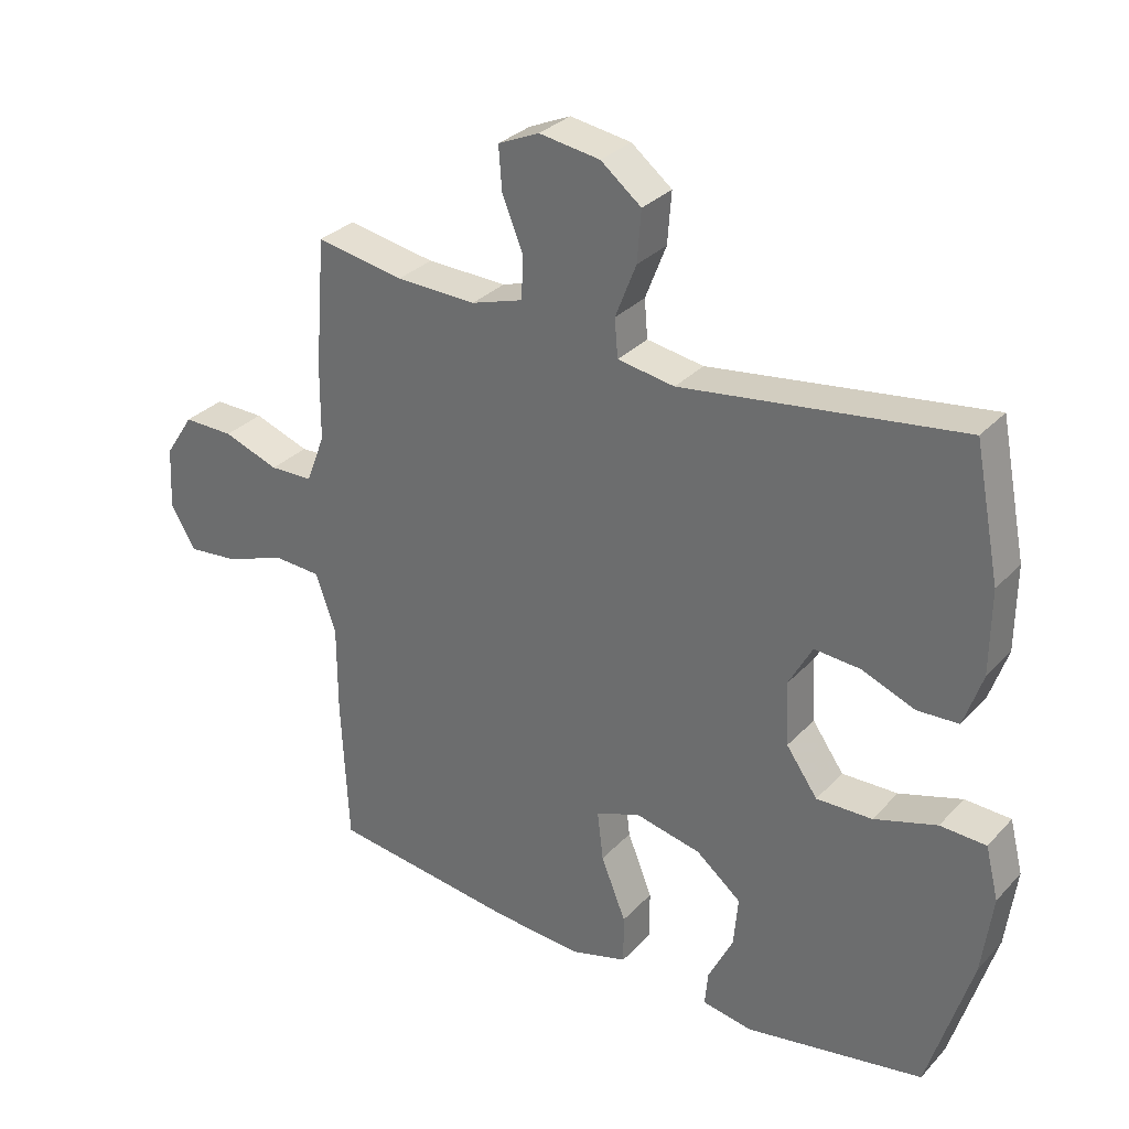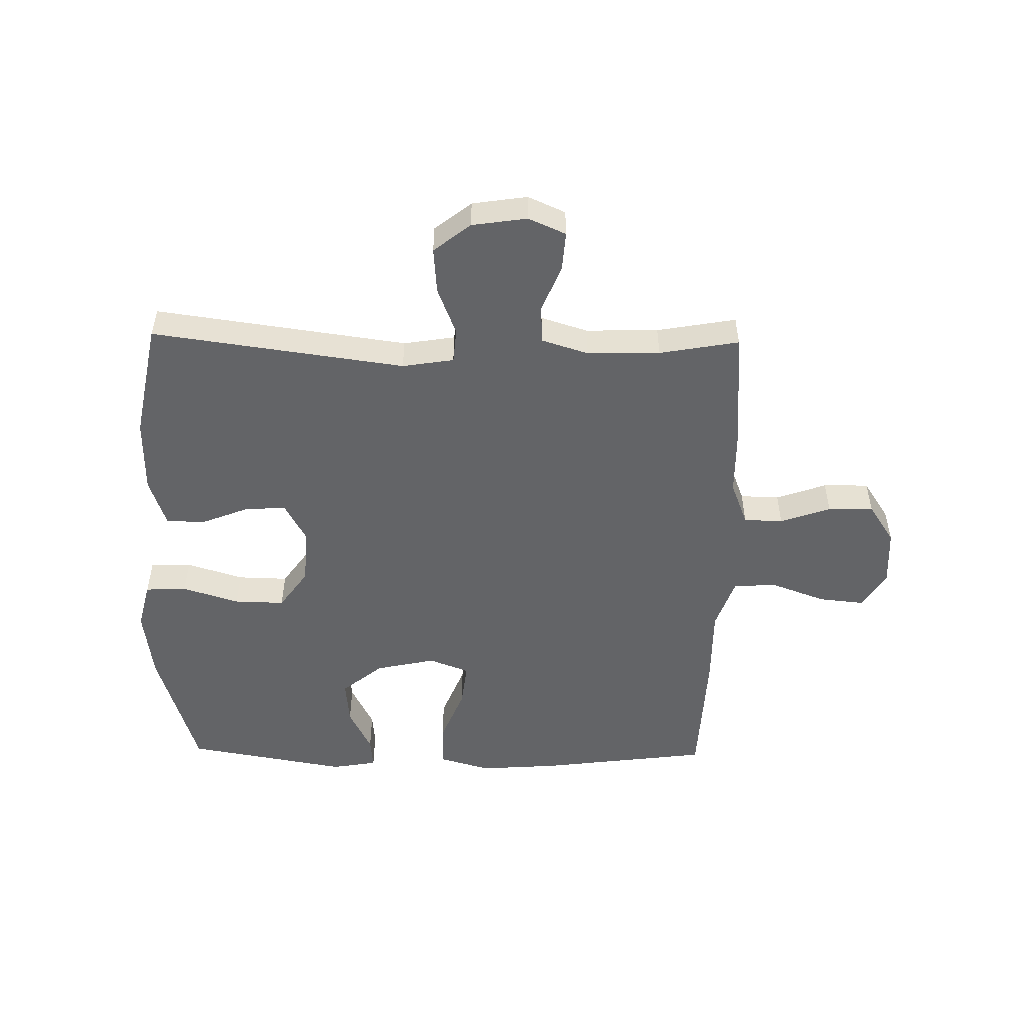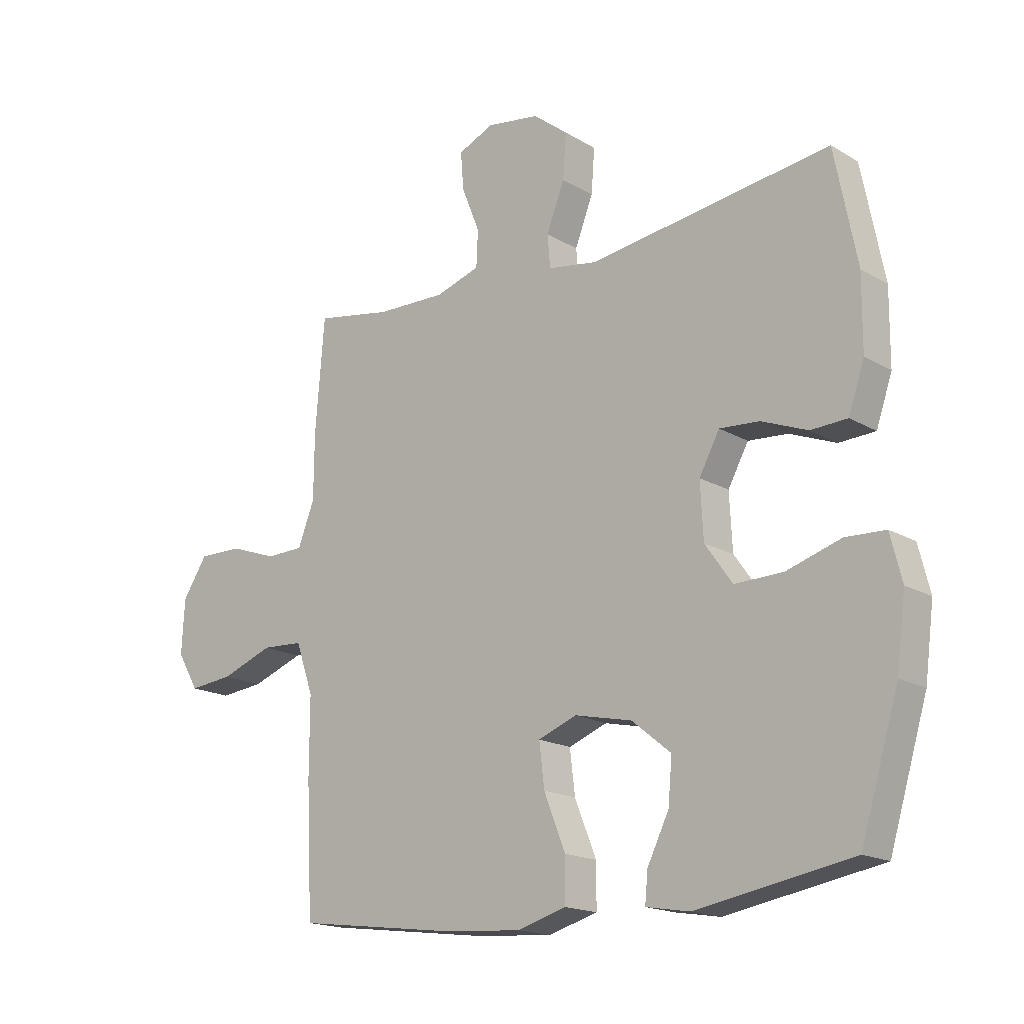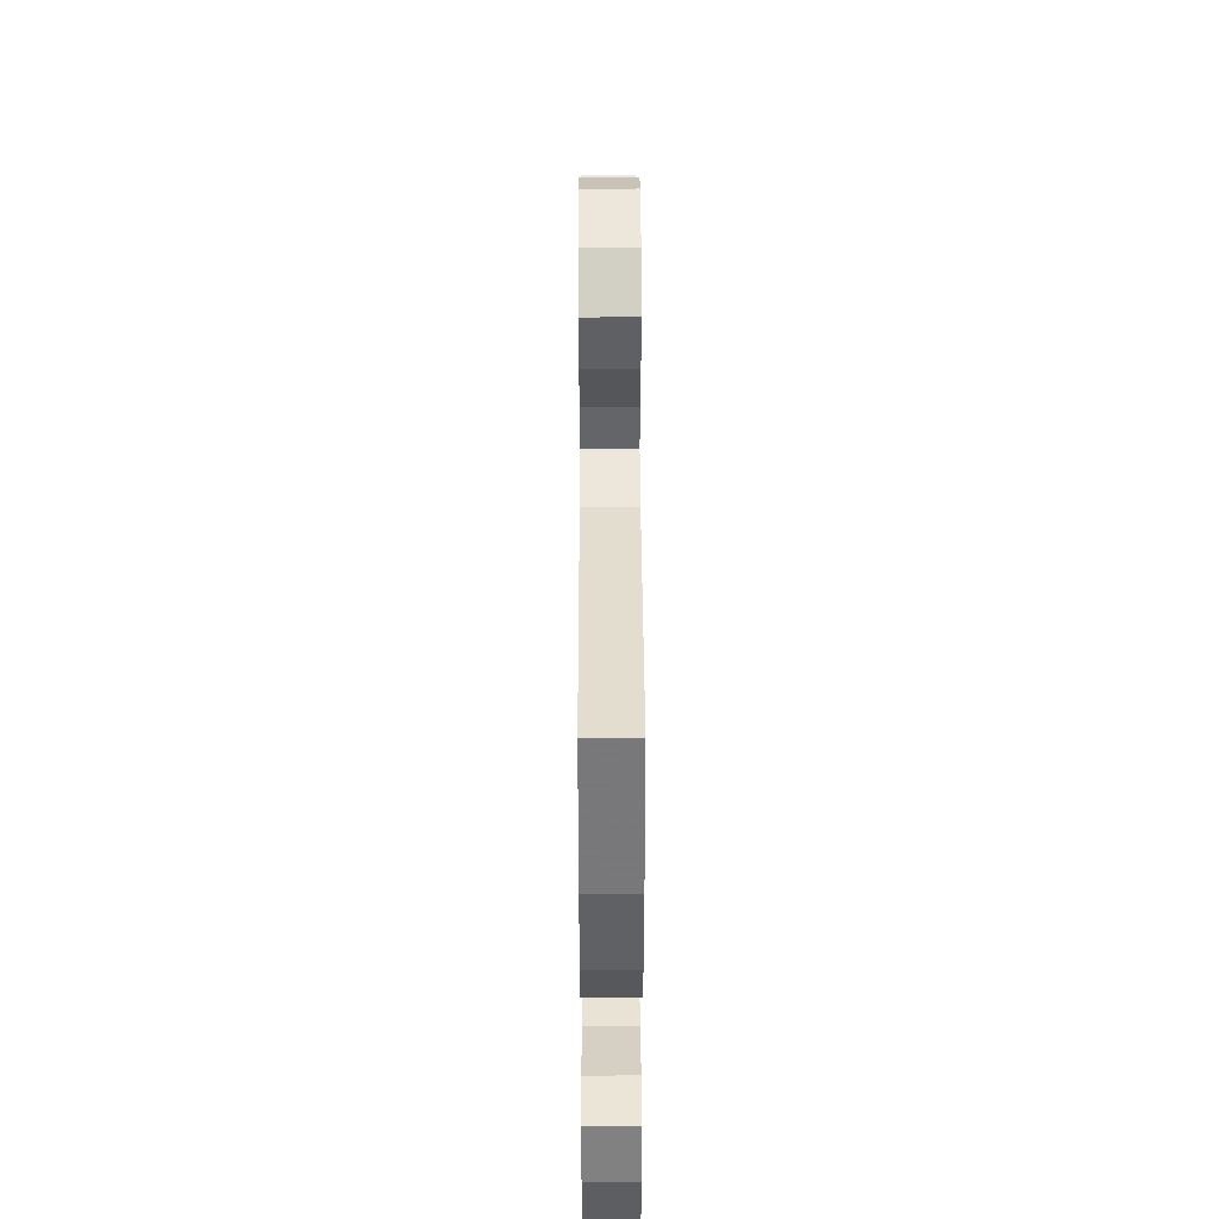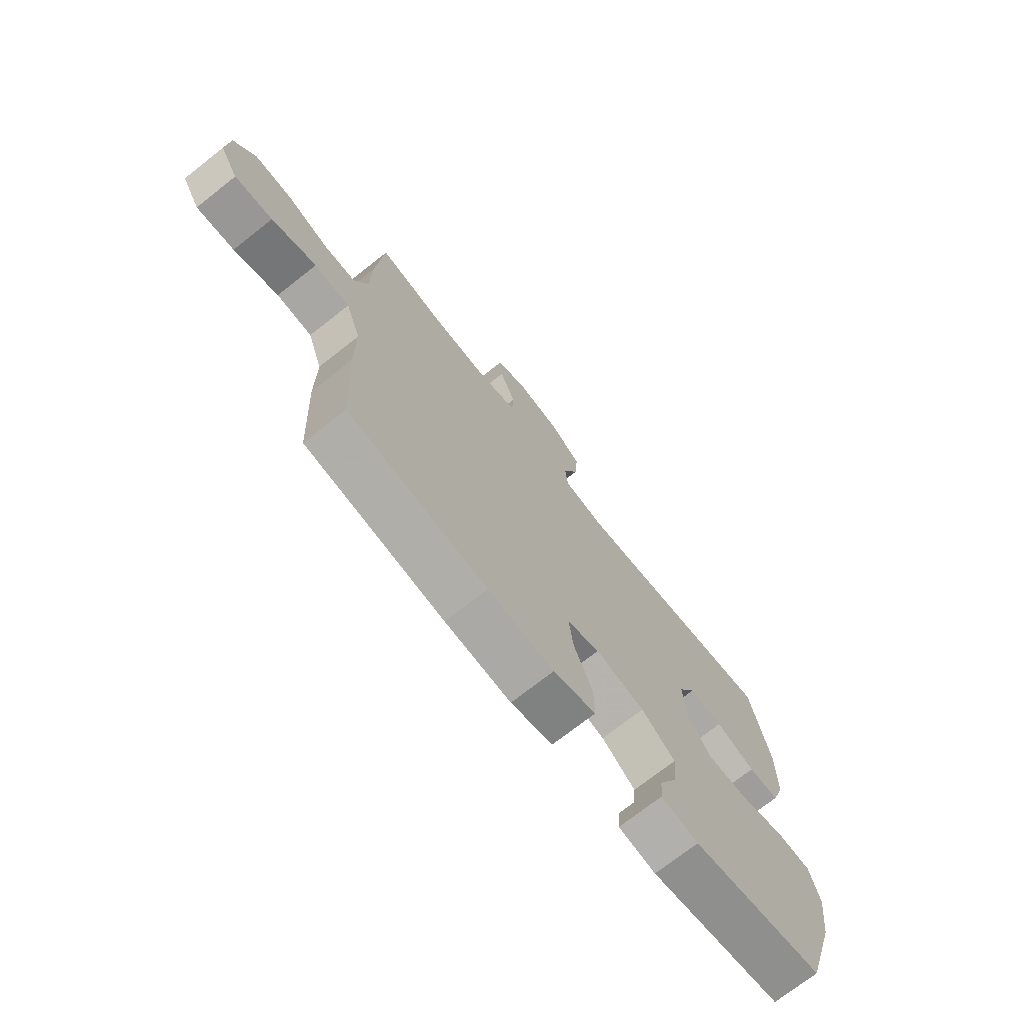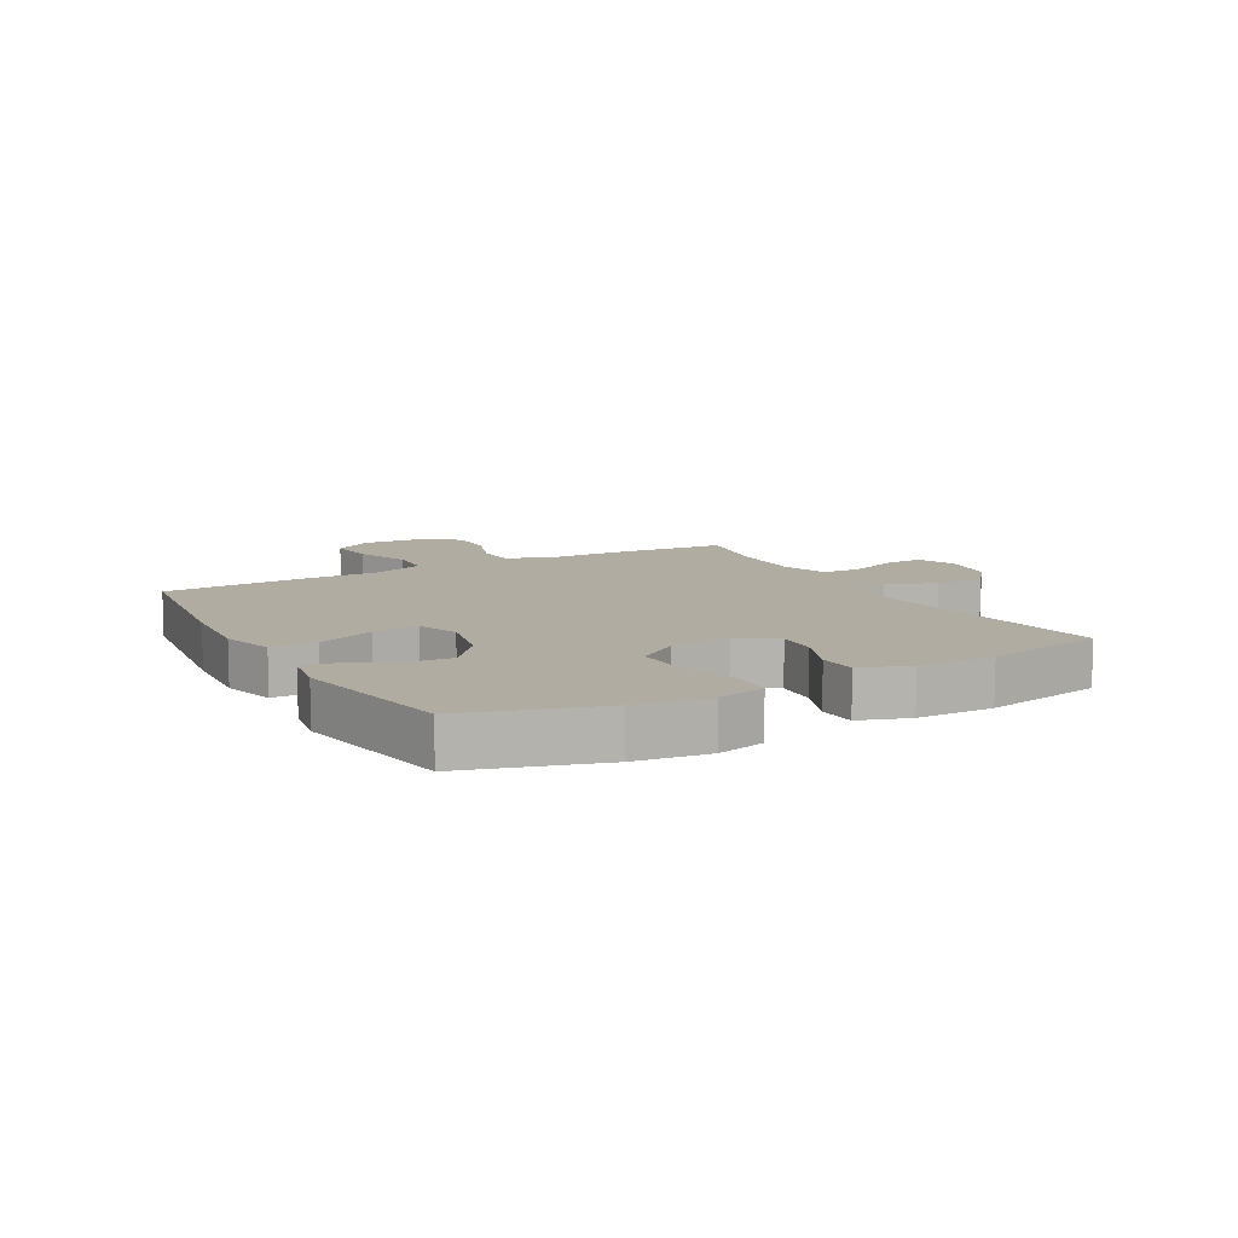
<metadata>
{"format":"obj","ext":"obj","renderer":"f3d","projection":"perspective","resolution":1024,"background":"white","views":[{"elev":30.9,"azim":-145.4,"up":"+Z"},{"elev":-51.2,"azim":-1.0,"up":"+Y"},{"elev":-17.3,"azim":-139.4,"up":"+Z"},{"elev":43.5,"azim":-90.2,"up":"+Z"},{"elev":-72.6,"azim":128.2,"up":"+Z"},{"elev":10.2,"azim":-119.0,"up":"+Y"}]}
</metadata>
<code>
v -0.5 0.07 0.5
v -0.074 0.07 0.441
v 0.013 0.07 0.455
v 0.018 0.07 0.513
v -0.014 0.07 0.595
v -0.02 0.07 0.673
v 0.042 0.07 0.722
v 0.135 0.07 0.736
v 0.198 0.07 0.708
v 0.193 0.07 0.642
v 0.161 0.07 0.562
v 0.164 0.07 0.498
v 0.243 0.07 0.473
v 0.366 0.07 0.476
v 0.5 0.07 0.5
v 0.516 0.07 0.302
v 0.517 0.07 0.186
v 0.546 0.07 0.111
v 0.612 0.07 0.109
v 0.697 0.07 0.139
v 0.774 0.07 0.14
v 0.818 0.07 0.073
v 0.823 0.07 -0.023
v 0.785 0.07 -0.087
v 0.707 0.07 -0.079
v 0.615 0.07 -0.045
v 0.542 0.07 -0.049
v 0.511 0.07 -0.138
v 0.511 0.07 -0.274
v 0.5 0.07 -0.5
v 0.214 0.07 -0.537
v 0.078 0.07 -0.547
v -0.009 0.07 -0.522
v -0.009 0.07 -0.447
v 0.029 0.07 -0.352
v 0.038 0.07 -0.276
v -0.03 0.07 -0.25
v -0.131 0.07 -0.272
v -0.2 0.07 -0.328
v -0.193 0.07 -0.405
v -0.155 0.07 -0.482
v -0.15 0.07 -0.535
v -0.227 0.07 -0.548
v -0.5 0.07 -0.5
v -0.567 0.07 -0.279
v -0.583 0.07 -0.157
v -0.563 0.07 -0.077
v -0.493 0.07 -0.074
v -0.397 0.07 -0.104
v -0.312 0.07 -0.106
v -0.264 0.07 -0.038
v -0.259 0.07 0.059
v -0.295 0.07 0.125
v -0.365 0.07 0.12
v -0.446 0.07 0.088
v -0.51 0.07 0.091
v -0.538 0.07 0.173
v -0.539 0.07 0.301
v -0.5 0 0.5
v -0.074 0 0.441
v 0.013 0 0.455
v 0.018 0 0.513
v -0.014 0 0.595
v -0.02 0 0.673
v 0.042 0 0.722
v 0.135 0 0.736
v 0.198 0 0.708
v 0.193 0 0.642
v 0.161 0 0.562
v 0.164 0 0.498
v 0.243 0 0.473
v 0.366 0 0.476
v 0.5 0 0.5
v 0.516 0 0.302
v 0.517 0 0.186
v 0.546 0 0.111
v 0.612 0 0.109
v 0.697 0 0.139
v 0.774 0 0.14
v 0.818 0 0.073
v 0.823 0 -0.023
v 0.785 0 -0.087
v 0.707 0 -0.079
v 0.615 0 -0.045
v 0.542 0 -0.049
v 0.511 0 -0.138
v 0.511 0 -0.274
v 0.5 0 -0.5
v 0.214 0 -0.537
v 0.078 0 -0.547
v -0.009 0 -0.522
v -0.009 0 -0.447
v 0.029 0 -0.352
v 0.038 0 -0.276
v -0.03 0 -0.25
v -0.131 0 -0.272
v -0.2 0 -0.328
v -0.193 0 -0.405
v -0.155 0 -0.482
v -0.15 0 -0.535
v -0.227 0 -0.548
v -0.5 0 -0.5
v -0.567 0 -0.279
v -0.583 0 -0.157
v -0.563 0 -0.077
v -0.493 0 -0.074
v -0.397 0 -0.104
v -0.312 0 -0.106
v -0.264 0 -0.038
v -0.259 0 0.059
v -0.295 0 0.125
v -0.365 0 0.12
v -0.446 0 0.088
v -0.51 0 0.091
v -0.538 0 0.173
v -0.539 0 0.301
f 58 1 2
f 57 58 2
f 56 57 2
f 55 56 2
f 54 55 2
f 53 54 2 3
f 52 53 3
f 51 52 3
f 47 48 49
f 46 47 49
f 45 46 49
f 44 45 49
f 43 44 49
f 42 43 49
f 41 42 49
f 40 41 49
f 39 40 49 50
f 38 39 50 51
f 33 34 35
f 32 33 35
f 31 32 35
f 30 31 35
f 29 30 35
f 28 29 35
f 27 28 35 36
f 24 25 26
f 23 24 26
f 22 23 26
f 21 22 26
f 20 21 26
f 19 20 26
f 18 19 26 27
f 27 36 37
f 18 27 37
f 17 18 37
f 37 38 51
f 17 37 51
f 16 17 51
f 15 16 51
f 14 15 51
f 9 10 11
f 8 9 11
f 7 8 11
f 6 7 11
f 5 6 11
f 4 5 11
f 3 4 11 12
f 13 14 51 3
f 3 12 13
f 60 59 116
f 60 116 115
f 60 115 114
f 60 114 113
f 60 113 112
f 61 60 112 111
f 61 111 110
f 61 110 109
f 107 106 105
f 107 105 104
f 107 104 103
f 107 103 102
f 107 102 101
f 107 101 100
f 107 100 99
f 107 99 98
f 108 107 98 97
f 109 108 97 96
f 93 92 91
f 93 91 90
f 93 90 89
f 93 89 88
f 93 88 87
f 93 87 86
f 94 93 86 85
f 84 83 82
f 84 82 81
f 84 81 80
f 84 80 79
f 84 79 78
f 84 78 77
f 85 84 77 76
f 95 94 85
f 95 85 76
f 95 76 75
f 109 96 95
f 109 95 75
f 109 75 74
f 109 74 73
f 109 73 72
f 69 68 67
f 69 67 66
f 69 66 65
f 69 65 64
f 69 64 63
f 69 63 62
f 70 69 62 61
f 61 109 72 71
f 71 70 61
f 1 59 60 2
f 2 60 61 3
f 3 61 62 4
f 4 62 63 5
f 5 63 64 6
f 6 64 65 7
f 7 65 66 8
f 8 66 67 9
f 9 67 68 10
f 10 68 69 11
f 11 69 70 12
f 12 70 71 13
f 13 71 72 14
f 14 72 73 15
f 15 73 74 16
f 16 74 75 17
f 17 75 76 18
f 18 76 77 19
f 19 77 78 20
f 20 78 79 21
f 21 79 80 22
f 22 80 81 23
f 23 81 82 24
f 24 82 83 25
f 25 83 84 26
f 26 84 85 27
f 27 85 86 28
f 28 86 87 29
f 29 87 88 30
f 30 88 89 31
f 31 89 90 32
f 32 90 91 33
f 33 91 92 34
f 34 92 93 35
f 35 93 94 36
f 36 94 95 37
f 37 95 96 38
f 38 96 97 39
f 39 97 98 40
f 40 98 99 41
f 41 99 100 42
f 42 100 101 43
f 43 101 102 44
f 44 102 103 45
f 45 103 104 46
f 46 104 105 47
f 47 105 106 48
f 48 106 107 49
f 49 107 108 50
f 50 108 109 51
f 51 109 110 52
f 52 110 111 53
f 53 111 112 54
f 54 112 113 55
f 55 113 114 56
f 56 114 115 57
f 57 115 116 58
f 58 116 59 1

</code>
